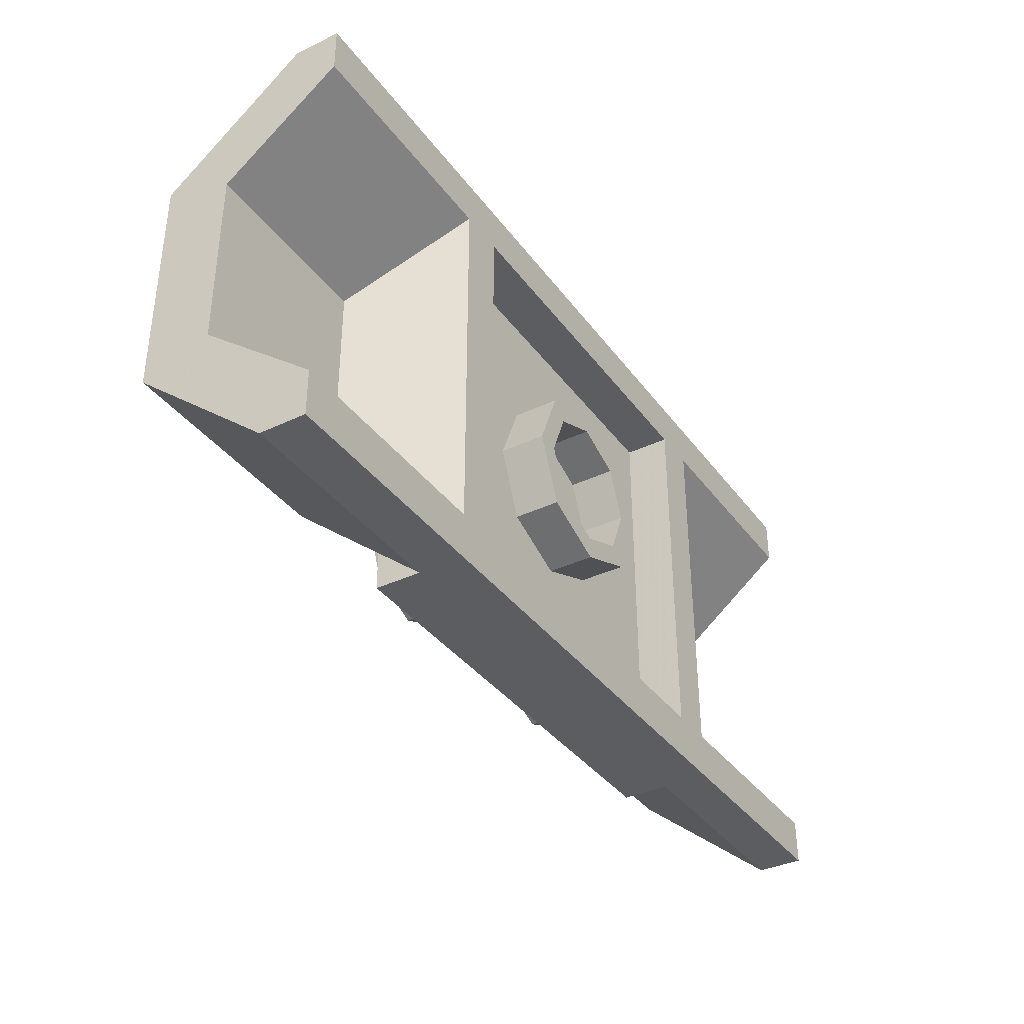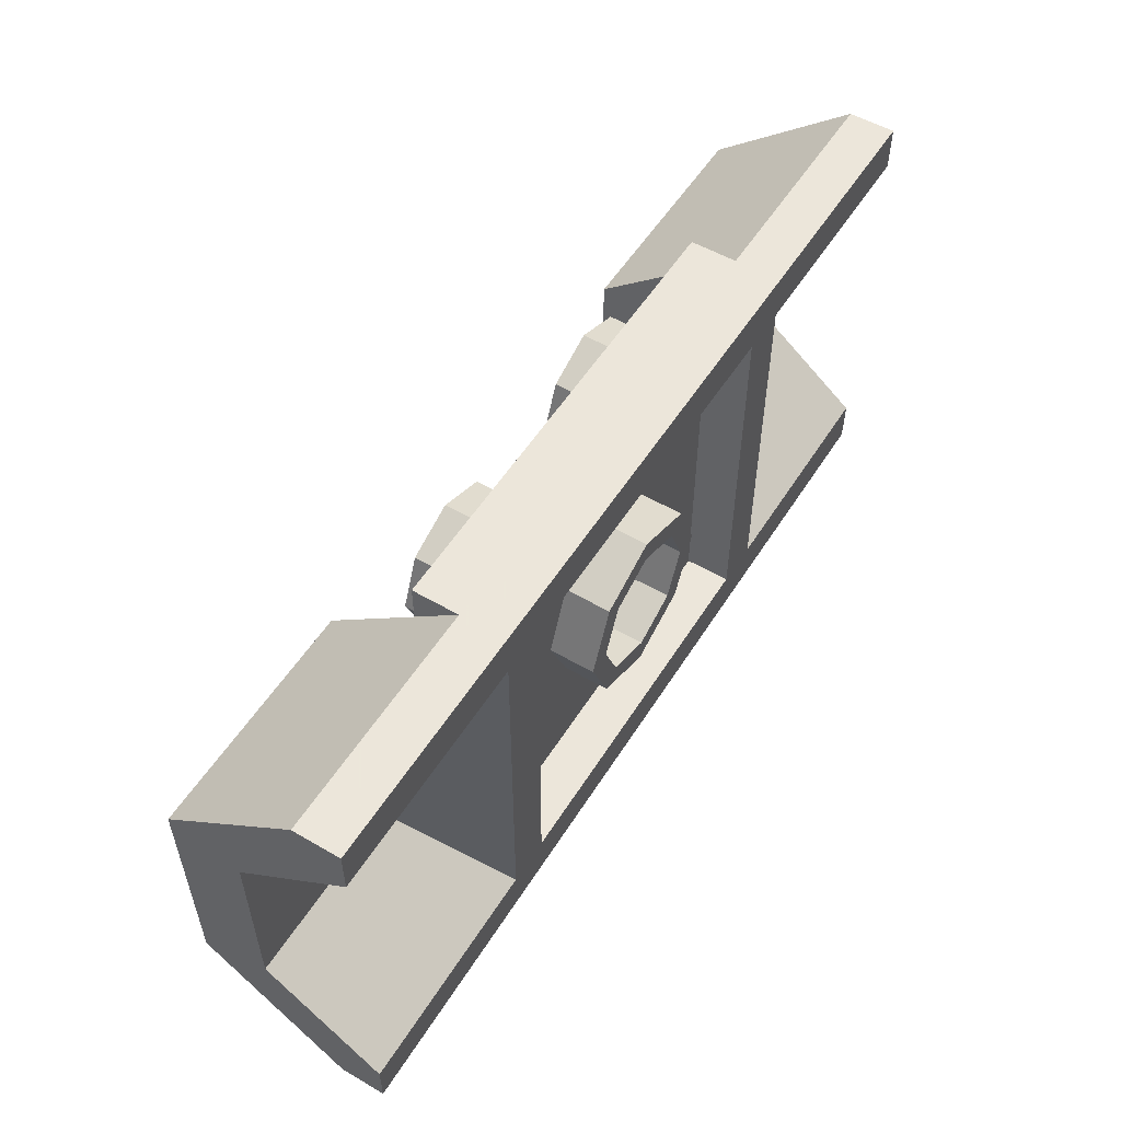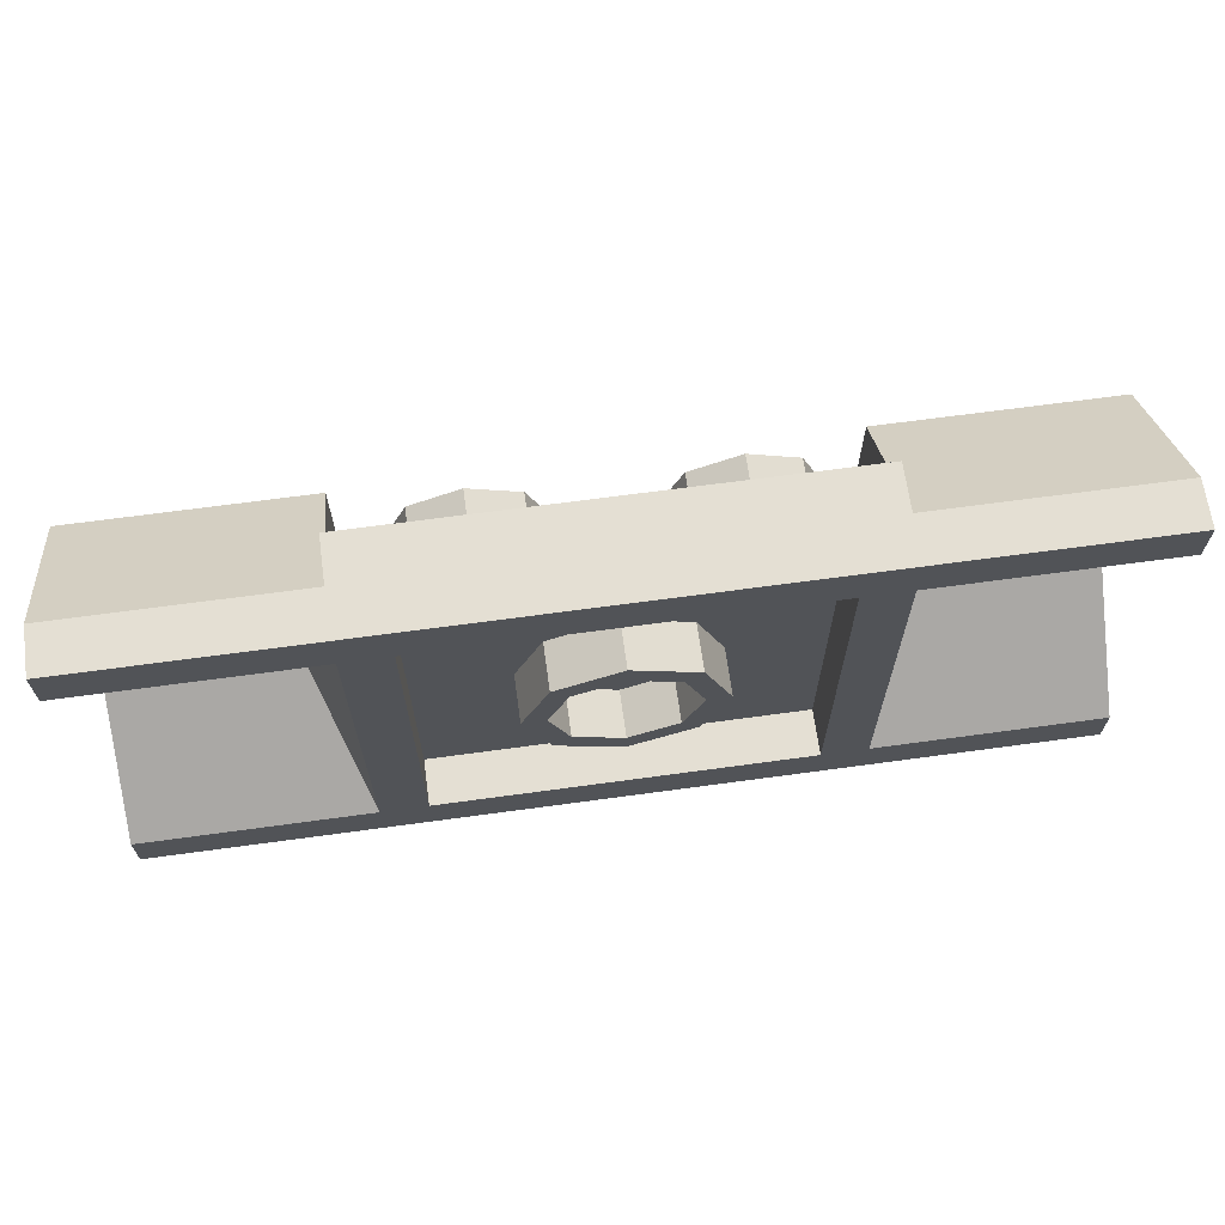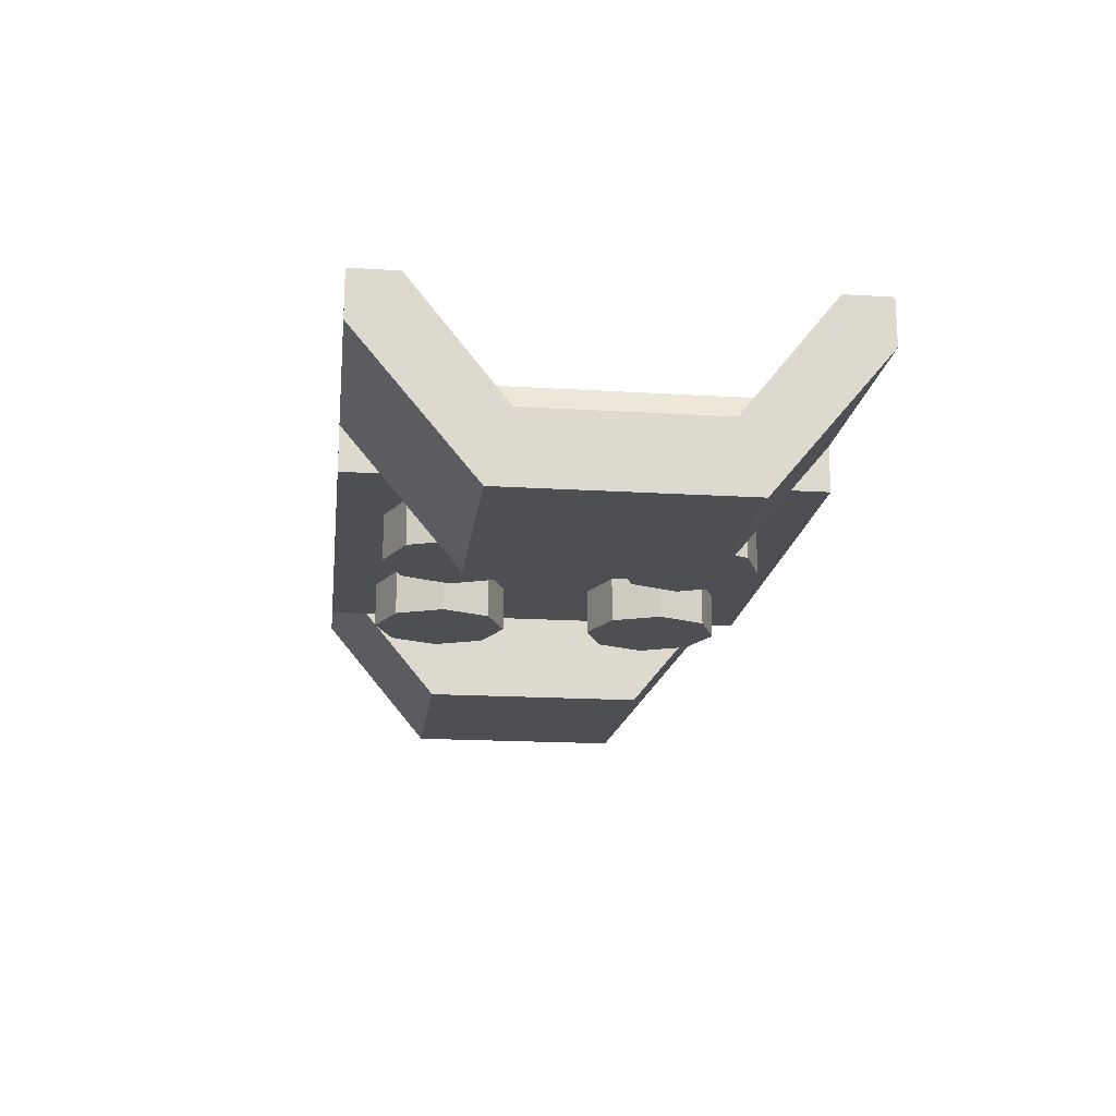
<metadata>
{"format":"obj","ext":"obj","renderer":"f3d","projection":"perspective","resolution":1024,"background":"white","views":[{"elev":-36.6,"azim":121.7,"up":"+Z"},{"elev":54.2,"azim":121.7,"up":"+Z"},{"elev":66.8,"azim":172.2,"up":"+Z"},{"elev":-17.9,"azim":-96.9,"up":"+Y"}]}
</metadata>
<code>
v 0.2121 0.8 0.2121
v 0.3 0.8 0
v 0.3 0.6 0
v 0.2121 0.6 0.2121
v 0 0.8 0.3
v 0.2121 0.8 0.2121
v 0.2121 0.6 0.2121
v 0 0.6 0.3
v -0.2121 0.8 0.2121
v 0 0.8 0.3
v 0 0.6 0.3
v -0.2121 0.6 0.2121
v -0.3 0.8 0
v -0.2121 0.8 0.2121
v -0.2121 0.6 0.2121
v -0.3 0.6 0
v -0.2121 0.8 -0.2121
v -0.3 0.8 0
v -0.3 0.6 0
v -0.2121 0.6 -0.2121
v 0 0.8 -0.3
v -0.2121 0.8 -0.2121
v -0.2121 0.6 -0.2121
v 0 0.6 -0.3
v 0.2121 0.8 -0.2121
v 0 0.8 -0.3
v 0 0.6 -0.3
v 0.2121 0.6 -0.2121
v 0.3 0.8 0
v 0.2121 0.8 -0.2121
v 0.2121 0.6 -0.2121
v 0.3 0.6 0
v 0.2828 0.8 0.2828
v 0.4 0.8 0
v 0.4 0.6 0
v 0.2828 0.6 0.2828
v 0 0.8 0.4
v 0.2828 0.8 0.2828
v 0.2828 0.6 0.2828
v 0 0.6 0.4
v -0.2828 0.8 0.2828
v 0 0.8 0.4
v 0 0.6 0.4
v -0.2828 0.6 0.2828
v -0.4 0.8 0
v -0.2828 0.8 0.2828
v -0.2828 0.6 0.2828
v -0.4 0.6 0
v -0.2828 0.8 -0.2828
v -0.4 0.8 0
v -0.4 0.6 0
v -0.2828 0.6 -0.2828
v 0 0.8 -0.4
v -0.2828 0.8 -0.2828
v -0.2828 0.6 -0.2828
v 0 0.6 -0.4
v 0.2828 0.8 -0.2828
v 0 0.8 -0.4
v 0 0.6 -0.4
v 0.2828 0.6 -0.2828
v 0.4 0.8 0
v 0.2828 0.8 -0.2828
v 0.2828 0.6 -0.2828
v 0.4 0.6 0
v 0.4 0.8 0
v 0.2828 0.8 0.2828
v 0.2121 0.8 0.2121
v 0.3 0.8 0
v 0.2828 0.8 0.2828
v 0 0.8 0.4
v 0 0.8 0.3
v 0.2121 0.8 0.2121
v 0 0.8 0.4
v -0.2828 0.8 0.2828
v -0.2121 0.8 0.2121
v 0 0.8 0.3
v -0.2828 0.8 0.2828
v -0.4 0.8 0
v -0.3 0.8 0
v -0.2121 0.8 0.2121
v -0.4 0.8 0
v -0.2828 0.8 -0.2828
v -0.2121 0.8 -0.2121
v -0.3 0.8 0
v -0.2828 0.8 -0.2828
v 0 0.8 -0.4
v 0 0.8 -0.3
v -0.2121 0.8 -0.2121
v 0 0.8 -0.4
v 0.2828 0.8 -0.2828
v 0.2121 0.8 -0.2121
v 0 0.8 -0.3
v 0.2828 0.8 -0.2828
v 0.4 0.8 0
v 0.3 0.8 0
v 0.2121 0.8 -0.2121
v -0.8 0.6 0.8
v 0.8 0.6 0.8
v 0.8 0.6 -0.8
v -0.8 0.6 -0.8
v -0.8 0.6 0.8
v -0.8 0.8 0.8
v 0.8 0.8 0.8
v 0.8 0.6 0.8
v -0.8 0.6 -0.8
v -0.8 0.8 -0.8
v -0.8 0.8 0.8
v -0.8 0.6 0.8
v 0.8 0.6 -0.8
v 0.8 0.8 -0.8
v -0.8 0.8 -0.8
v -0.8 0.6 -0.8
v 0.8 0.6 0.8
v 0.8 0.8 0.8
v 0.8 0.8 -0.8
v 0.8 0.6 -0.8
v -1 0.4 1
v -1 0.4 -1
v 1 0.4 -1
v 1 0.4 1
v 1 0 0.5
v 1 0 -0.5
v 2 0 -0.5
v 2 0 0.5
v -2 0 0.5
v -2 0 -0.5
v -1 0 -0.5
v -1 0 0.5
v 2 0.3 0.4
v 2 0.8 0.8
v 2 0.8 1
v 2 0.6 1
v 2 0.8 -1
v 2 0.8 -0.8
v 2 0.3 -0.4
v 2 0.6 -1
v 2 0 0.5
v 2 0.3 0.4
v 2 0.6 1
v 2 0.6 -1
v 2 0.3 -0.4
v 2 0 -0.5
v 2 0.3 -0.4
v 2 0.3 0.4
v 2 0 0.5
v 2 0 -0.5
v 1 0.8 0.8
v 1.2 0.3 0.4
v 1.2 0.3 -0.4
v 1 0.8 -0.8
v 1 0 -0.5
v 1 0 0.5
v 1 0.4 0.8334
v 1 0.4 -0.8334
v 1 0.6 1
v 1 0.4 1
v 1 0.4 0.8334
v -1 0.4 0.8334
v -1 0.4 1
v -1 0.6 1
v -1 0.6 -1
v -1 0.4 -1
v -1 0.4 -0.8334
v 1 0.4 -0.8334
v 1 0.4 -1
v 1 0.6 -1
v -1 0.4 0.8334
v -1 0 0.5
v -1 0 -0.5
v -1 0.4 -0.8334
v -1.2 0.3 -0.4
v -1.2 0.3 0.4
v -1 0.8 0.8
v -1 0.8 -0.8
v -2 0.8 1
v -2 0.8 0.8
v -2 0.3 0.4
v -2 0.6 1
v -2 0.3 -0.4
v -2 0.8 -0.8
v -2 0.8 -1
v -2 0.6 -1
v -2 0.6 1
v -2 0.3 0.4
v -2 0 0.5
v -2 0 -0.5
v -2 0.3 -0.4
v -2 0.6 -1
v -2 0 0.5
v -2 0.3 0.4
v -2 0.3 -0.4
v -2 0 -0.5
v 1 0.6 1
v 1 0 0.5
v 2 0 0.5
v 2 0.6 1
v -2 0.6 1
v -2 0 0.5
v -1 0 0.5
v -1 0.6 1
v -1 0.6 -1
v -1 0 -0.5
v -2 0 -0.5
v -2 0.6 -1
v 2 0.6 -1
v 2 0 -0.5
v 1 0 -0.5
v 1 0.6 -1
v 2 0.8 0.8
v 2 0.3 0.4
v 1.2 0.3 0.4
v 1 0.8 0.8
v -1.2 0.3 0.4
v -2 0.3 0.4
v -2 0.8 0.8
v -1 0.8 0.8
v 1.2 0.3 -0.4
v 2 0.3 -0.4
v 2 0.8 -0.8
v 1 0.8 -0.8
v -2 0.8 -0.8
v -2 0.3 -0.4
v -1.2 0.3 -0.4
v -1 0.8 -0.8
v 1 0.4 -1
v -1 0.4 -1
v -1 0.6 -1
v 1 0.6 -1
v -1 0.4 1
v 1 0.4 1
v 1 0.6 1
v -1 0.6 1
v -2 0.8 1
v -2 0.6 1
v 2 0.6 1
v 2 0.8 1
v 2 0.8 -1
v 2 0.6 -1
v -2 0.6 -1
v -2 0.8 -1
v -2 0.8 1
v 2 0.8 1
v 2 0.8 0.8
v -2 0.8 0.8
v -2 0.8 -0.8
v 2 0.8 -0.8
v 2 0.8 -1
v -2 0.8 -1
v -0.8 0.8 0.8
v -0.8 0.8 -0.8
v -1 0.8 -0.8
v -1 0.8 0.8
v 0.8 0.8 -0.8
v 0.8 0.8 0.8
v 1 0.8 0.8
v 1 0.8 -0.8
v -2 0.3 0.4
v -2 0.3 -0.4
v -1.2 0.3 -0.4
v -1.2 0.3 0.4
v 1.2 0.3 0.4
v 1.2 0.3 -0.4
v 2 0.3 -0.4
v 2 0.3 0.4
v -0.2879 0.4 0.2879
v -0.5 0.4 0.2
v -0.5 0.2 0.2
v -0.2879 0.2 0.2879
v -0.2 0.4 0.5
v -0.2879 0.4 0.2879
v -0.2879 0.2 0.2879
v -0.2 0.2 0.5
v -0.2879 0.4 0.7121
v -0.2 0.4 0.5
v -0.2 0.2 0.5
v -0.2879 0.2 0.7121
v -0.5 0.4 0.8
v -0.2879 0.4 0.7121
v -0.2879 0.2 0.7121
v -0.5 0.2 0.8
v -0.7121 0.4 0.7121
v -0.5 0.4 0.8
v -0.5 0.2 0.8
v -0.7121 0.2 0.7121
v -0.8 0.4 0.5
v -0.7121 0.4 0.7121
v -0.7121 0.2 0.7121
v -0.8 0.2 0.5
v -0.7121 0.4 0.2879
v -0.8 0.4 0.5
v -0.8 0.2 0.5
v -0.7121 0.2 0.2879
v -0.5 0.4 0.2
v -0.7121 0.4 0.2879
v -0.7121 0.2 0.2879
v -0.5 0.2 0.2
v -0.5 0.2 0.5
v -0.5 0.2 0.2
v -0.2879 0.2 0.2879
v -0.5 0.2 0.5
v -0.2879 0.2 0.2879
v -0.2 0.2 0.5
v -0.5 0.2 0.5
v -0.2 0.2 0.5
v -0.2879 0.2 0.7121
v -0.5 0.2 0.5
v -0.2879 0.2 0.7121
v -0.5 0.2 0.8
v -0.5 0.2 0.5
v -0.5 0.2 0.8
v -0.7121 0.2 0.7121
v -0.5 0.2 0.5
v -0.7121 0.2 0.7121
v -0.8 0.2 0.5
v -0.5 0.2 0.5
v -0.8 0.2 0.5
v -0.7121 0.2 0.2879
v -0.5 0.2 0.5
v -0.7121 0.2 0.2879
v -0.5 0.2 0.2
v -0.2879 0.4 -0.7121
v -0.5 0.4 -0.8
v -0.5 0.2 -0.8
v -0.2879 0.2 -0.7121
v -0.2 0.4 -0.5
v -0.2879 0.4 -0.7121
v -0.2879 0.2 -0.7121
v -0.2 0.2 -0.5
v -0.2879 0.4 -0.2879
v -0.2 0.4 -0.5
v -0.2 0.2 -0.5
v -0.2879 0.2 -0.2879
v -0.5 0.4 -0.2
v -0.2879 0.4 -0.2879
v -0.2879 0.2 -0.2879
v -0.5 0.2 -0.2
v -0.7121 0.4 -0.2879
v -0.5 0.4 -0.2
v -0.5 0.2 -0.2
v -0.7121 0.2 -0.2879
v -0.8 0.4 -0.5
v -0.7121 0.4 -0.2879
v -0.7121 0.2 -0.2879
v -0.8 0.2 -0.5
v -0.7121 0.4 -0.7121
v -0.8 0.4 -0.5
v -0.8 0.2 -0.5
v -0.7121 0.2 -0.7121
v -0.5 0.4 -0.8
v -0.7121 0.4 -0.7121
v -0.7121 0.2 -0.7121
v -0.5 0.2 -0.8
v -0.5 0.2 -0.5
v -0.5 0.2 -0.8
v -0.2879 0.2 -0.7121
v -0.5 0.2 -0.5
v -0.2879 0.2 -0.7121
v -0.2 0.2 -0.5
v -0.5 0.2 -0.5
v -0.2 0.2 -0.5
v -0.2879 0.2 -0.2879
v -0.5 0.2 -0.5
v -0.2879 0.2 -0.2879
v -0.5 0.2 -0.2
v -0.5 0.2 -0.5
v -0.5 0.2 -0.2
v -0.7121 0.2 -0.2879
v -0.5 0.2 -0.5
v -0.7121 0.2 -0.2879
v -0.8 0.2 -0.5
v -0.5 0.2 -0.5
v -0.8 0.2 -0.5
v -0.7121 0.2 -0.7121
v -0.5 0.2 -0.5
v -0.7121 0.2 -0.7121
v -0.5 0.2 -0.8
v 0.7121 0.4 0.2879
v 0.5 0.4 0.2
v 0.5 0.2 0.2
v 0.7121 0.2 0.2879
v 0.8 0.4 0.5
v 0.7121 0.4 0.2879
v 0.7121 0.2 0.2879
v 0.8 0.2 0.5
v 0.7121 0.4 0.7121
v 0.8 0.4 0.5
v 0.8 0.2 0.5
v 0.7121 0.2 0.7121
v 0.5 0.4 0.8
v 0.7121 0.4 0.7121
v 0.7121 0.2 0.7121
v 0.5 0.2 0.8
v 0.2879 0.4 0.7121
v 0.5 0.4 0.8
v 0.5 0.2 0.8
v 0.2879 0.2 0.7121
v 0.2 0.4 0.5
v 0.2879 0.4 0.7121
v 0.2879 0.2 0.7121
v 0.2 0.2 0.5
v 0.2879 0.4 0.2879
v 0.2 0.4 0.5
v 0.2 0.2 0.5
v 0.2879 0.2 0.2879
v 0.5 0.4 0.2
v 0.2879 0.4 0.2879
v 0.2879 0.2 0.2879
v 0.5 0.2 0.2
v 0.5 0.2 0.5
v 0.5 0.2 0.2
v 0.7121 0.2 0.2879
v 0.5 0.2 0.5
v 0.7121 0.2 0.2879
v 0.8 0.2 0.5
v 0.5 0.2 0.5
v 0.8 0.2 0.5
v 0.7121 0.2 0.7121
v 0.5 0.2 0.5
v 0.7121 0.2 0.7121
v 0.5 0.2 0.8
v 0.5 0.2 0.5
v 0.5 0.2 0.8
v 0.2879 0.2 0.7121
v 0.5 0.2 0.5
v 0.2879 0.2 0.7121
v 0.2 0.2 0.5
v 0.5 0.2 0.5
v 0.2 0.2 0.5
v 0.2879 0.2 0.2879
v 0.5 0.2 0.5
v 0.2879 0.2 0.2879
v 0.5 0.2 0.2
v 0.7121 0.4 -0.7121
v 0.5 0.4 -0.8
v 0.5 0.2 -0.8
v 0.7121 0.2 -0.7121
v 0.8 0.4 -0.5
v 0.7121 0.4 -0.7121
v 0.7121 0.2 -0.7121
v 0.8 0.2 -0.5
v 0.7121 0.4 -0.2879
v 0.8 0.4 -0.5
v 0.8 0.2 -0.5
v 0.7121 0.2 -0.2879
v 0.5 0.4 -0.2
v 0.7121 0.4 -0.2879
v 0.7121 0.2 -0.2879
v 0.5 0.2 -0.2
v 0.2879 0.4 -0.2879
v 0.5 0.4 -0.2
v 0.5 0.2 -0.2
v 0.2879 0.2 -0.2879
v 0.2 0.4 -0.5
v 0.2879 0.4 -0.2879
v 0.2879 0.2 -0.2879
v 0.2 0.2 -0.5
v 0.2879 0.4 -0.7121
v 0.2 0.4 -0.5
v 0.2 0.2 -0.5
v 0.2879 0.2 -0.7121
v 0.5 0.4 -0.8
v 0.2879 0.4 -0.7121
v 0.2879 0.2 -0.7121
v 0.5 0.2 -0.8
v 0.5 0.2 -0.5
v 0.5 0.2 -0.8
v 0.7121 0.2 -0.7121
v 0.5 0.2 -0.5
v 0.7121 0.2 -0.7121
v 0.8 0.2 -0.5
v 0.5 0.2 -0.5
v 0.8 0.2 -0.5
v 0.7121 0.2 -0.2879
v 0.5 0.2 -0.5
v 0.7121 0.2 -0.2879
v 0.5 0.2 -0.2
v 0.5 0.2 -0.5
v 0.5 0.2 -0.2
v 0.2879 0.2 -0.2879
v 0.5 0.2 -0.5
v 0.2879 0.2 -0.2879
v 0.2 0.2 -0.5
v 0.5 0.2 -0.5
v 0.2 0.2 -0.5
v 0.2879 0.2 -0.7121
v 0.5 0.2 -0.5
v 0.2879 0.2 -0.7121
v 0.5 0.2 -0.8
g mesh2613141
f 1 2 3
f 3 4 1
f 5 6 7
f 7 8 5
f 9 10 11
f 11 12 9
f 13 14 15
f 15 16 13
f 17 18 19
f 19 20 17
f 21 22 23
f 23 24 21
f 25 26 27
f 27 28 25
f 29 30 31
f 31 32 29
g mesh2613143
f 33 35 34
f 35 33 36
f 37 39 38
f 39 37 40
f 41 43 42
f 43 41 44
f 45 47 46
f 47 45 48
f 49 51 50
f 51 49 52
f 53 55 54
f 55 53 56
f 57 59 58
f 59 57 60
f 61 63 62
f 63 61 64
g mesh2613145
f 65 67 66
f 67 65 68
f 69 71 70
f 71 69 72
f 73 75 74
f 75 73 76
f 77 79 78
f 79 77 80
f 81 83 82
f 83 81 84
f 85 87 86
f 87 85 88
f 89 91 90
f 91 89 92
f 93 95 94
f 95 93 96
g mesh2613148
f 97 98 99
f 99 100 97
f 101 102 103
f 103 104 101
f 105 106 107
f 107 108 105
f 109 110 111
f 111 112 109
f 113 114 115
f 115 116 113
g mesh2613150
f 117 118 119
f 119 120 117
g mesh2613152
f 121 122 123
f 123 124 121
g mesh2613154
f 125 126 127
f 127 128 125
f 129 130 131
f 131 132 129
f 133 134 135
f 135 136 133
f 137 138 139
f 140 141 142
f 143 144 145
f 145 146 143
f 147 148 149
f 149 150 147
f 151 152 153
f 153 154 151
f 155 156 157
f 158 159 160
f 161 162 163
f 164 165 166
f 167 168 169
f 169 170 167
f 171 172 173
f 173 174 171
f 175 176 177
f 177 178 175
f 179 180 181
f 181 182 179
f 183 184 185
f 186 187 188
f 189 190 191
f 191 192 189
g mesh2613156
f 193 194 195
f 195 196 193
g mesh2613158
f 197 198 199
f 199 200 197
g mesh2613160
f 201 202 203
f 203 204 201
g mesh2613162
f 205 206 207
f 207 208 205
f 209 210 211
f 211 212 209
f 213 214 215
f 215 216 213
f 217 218 219
f 219 220 217
f 221 222 223
f 223 224 221
g mesh2613164
f 225 226 227
f 227 228 225
g mesh2613166
f 229 230 231
f 231 232 229
g mesh2613168
f 233 234 235
f 235 236 233
g mesh2613170
f 237 238 239
f 239 240 237
g mesh2613172
f 241 242 243
f 243 244 241
g mesh2613174
f 245 246 247
f 247 248 245
g mesh2613176
f 249 250 251
f 251 252 249
g mesh2613178
f 253 254 255
f 255 256 253
g mesh2613180
f 257 259 258
f 259 257 260
g mesh2613182
f 261 263 262
f 263 261 264
g mesh2613189
f 265 267 266
f 267 265 268
f 269 271 270
f 271 269 272
f 273 275 274
f 275 273 276
f 277 279 278
f 279 277 280
f 281 283 282
f 283 281 284
f 285 287 286
f 287 285 288
f 289 291 290
f 291 289 292
f 293 295 294
f 295 293 296
g mesh2613191
f 297 298 299
f 300 301 302
f 303 304 305
f 306 307 308
f 309 310 311
f 312 313 314
f 315 316 317
f 318 319 320
g mesh2613197
f 321 323 322
f 323 321 324
f 325 327 326
f 327 325 328
f 329 331 330
f 331 329 332
f 333 335 334
f 335 333 336
f 337 339 338
f 339 337 340
f 341 343 342
f 343 341 344
f 345 347 346
f 347 345 348
f 349 351 350
f 351 349 352
g mesh2613199
f 353 354 355
f 356 357 358
f 359 360 361
f 362 363 364
f 365 366 367
f 368 369 370
f 371 372 373
f 374 375 376
g mesh2613205
f 377 379 378
f 379 377 380
f 381 383 382
f 383 381 384
f 385 387 386
f 387 385 388
f 389 391 390
f 391 389 392
f 393 395 394
f 395 393 396
f 397 399 398
f 399 397 400
f 401 403 402
f 403 401 404
f 405 407 406
f 407 405 408
g mesh2613207
f 409 410 411
f 412 413 414
f 415 416 417
f 418 419 420
f 421 422 423
f 424 425 426
f 427 428 429
f 430 431 432
g mesh2613213
f 433 435 434
f 435 433 436
f 437 439 438
f 439 437 440
f 441 443 442
f 443 441 444
f 445 447 446
f 447 445 448
f 449 451 450
f 451 449 452
f 453 455 454
f 455 453 456
f 457 459 458
f 459 457 460
f 461 463 462
f 463 461 464
g mesh2613215
f 465 466 467
f 468 469 470
f 471 472 473
f 474 475 476
f 477 478 479
f 480 481 482
f 483 484 485
f 486 487 488

</code>
